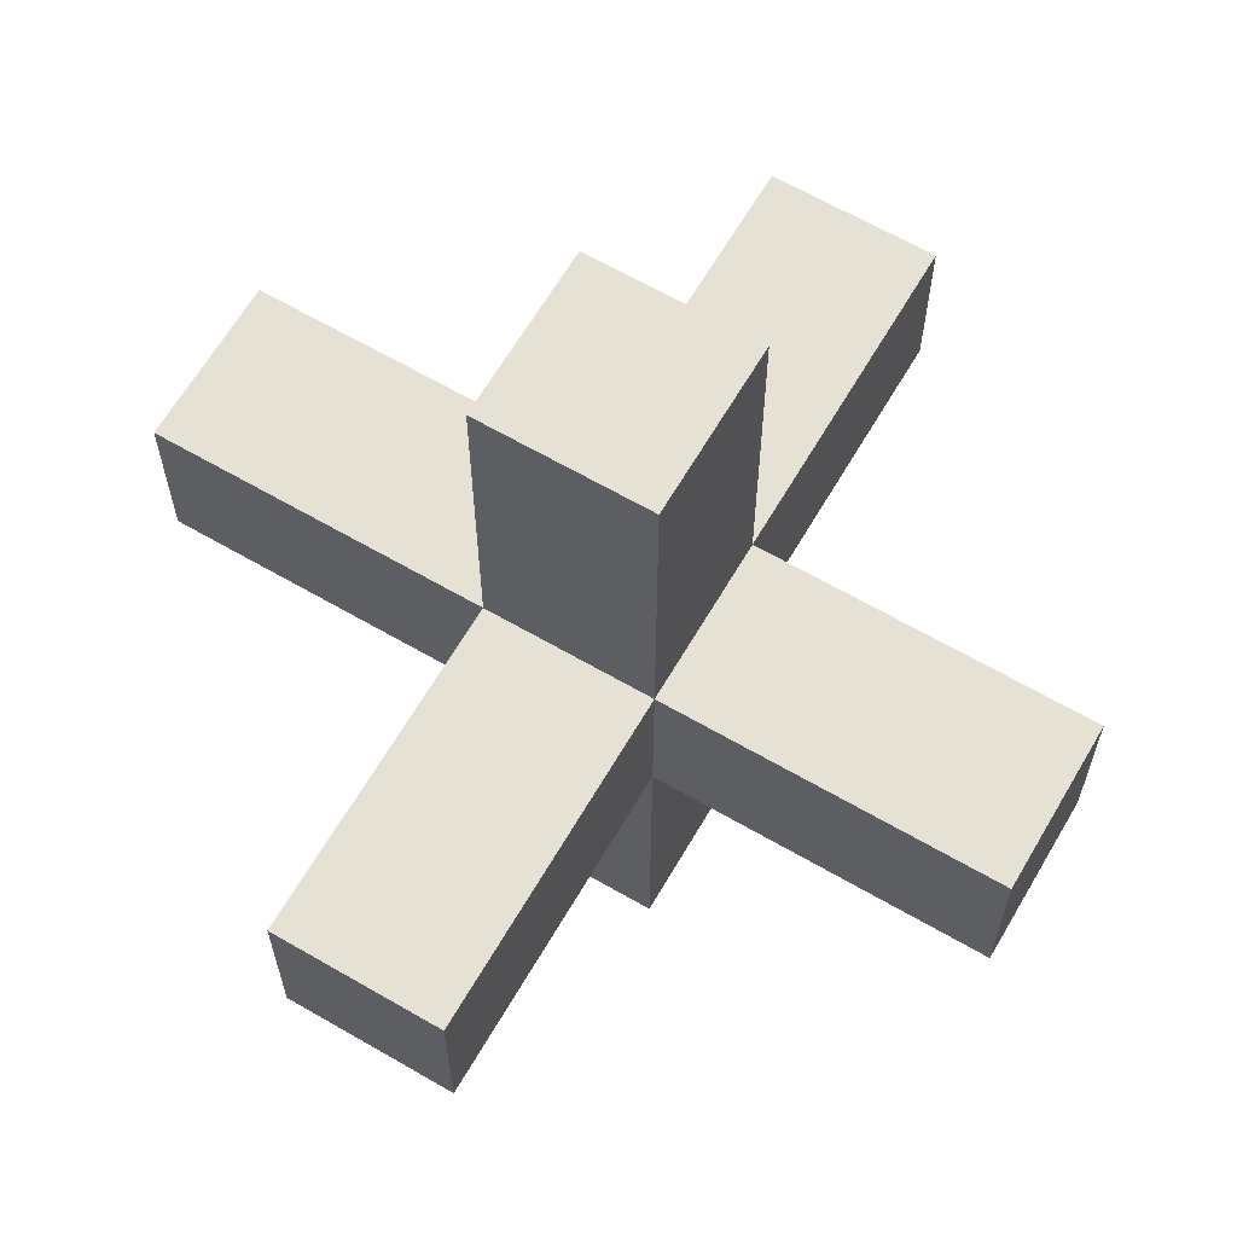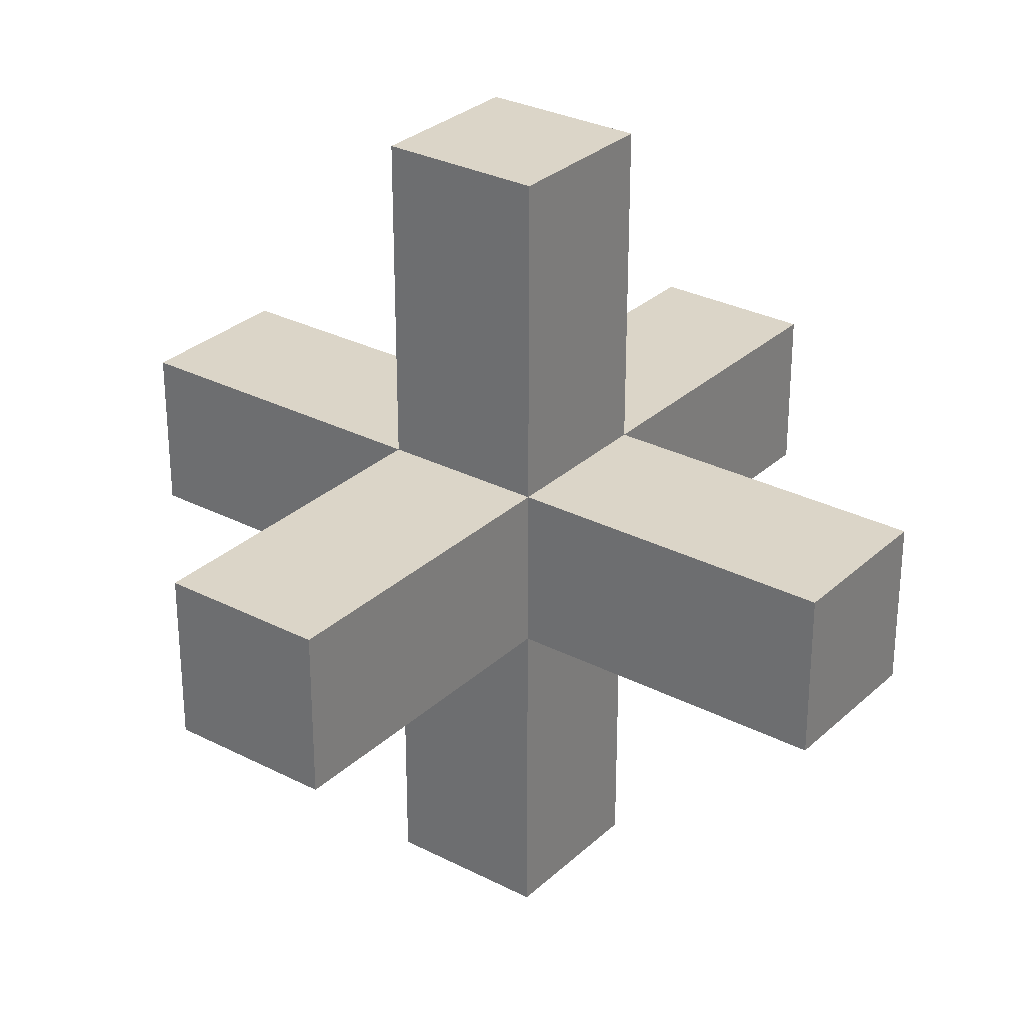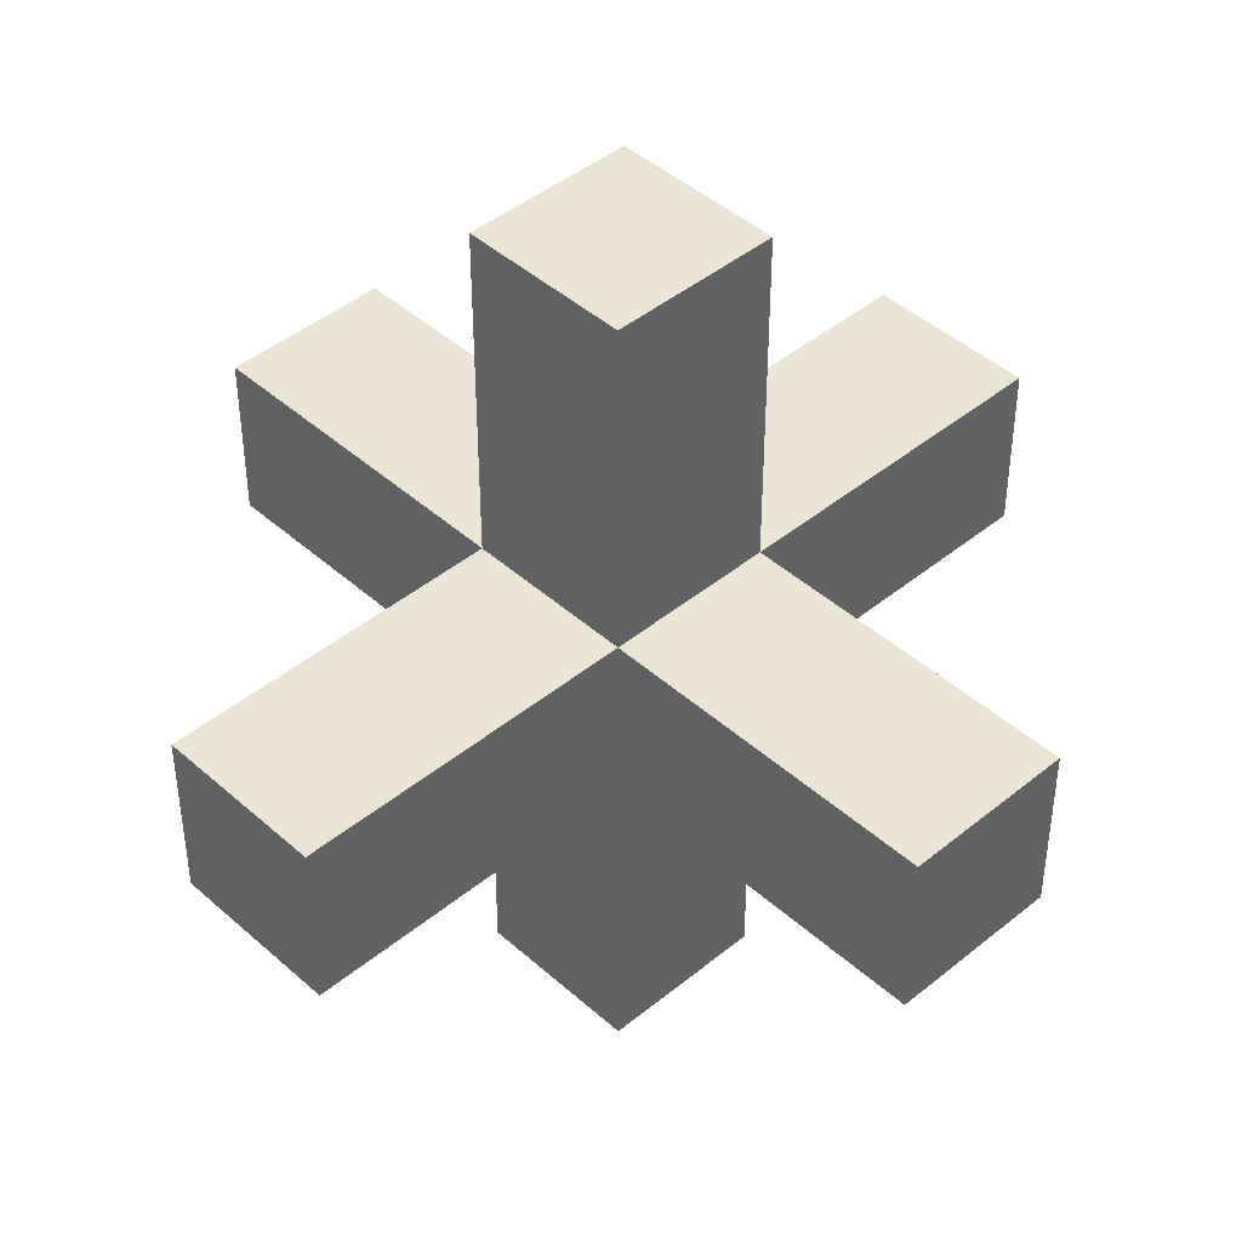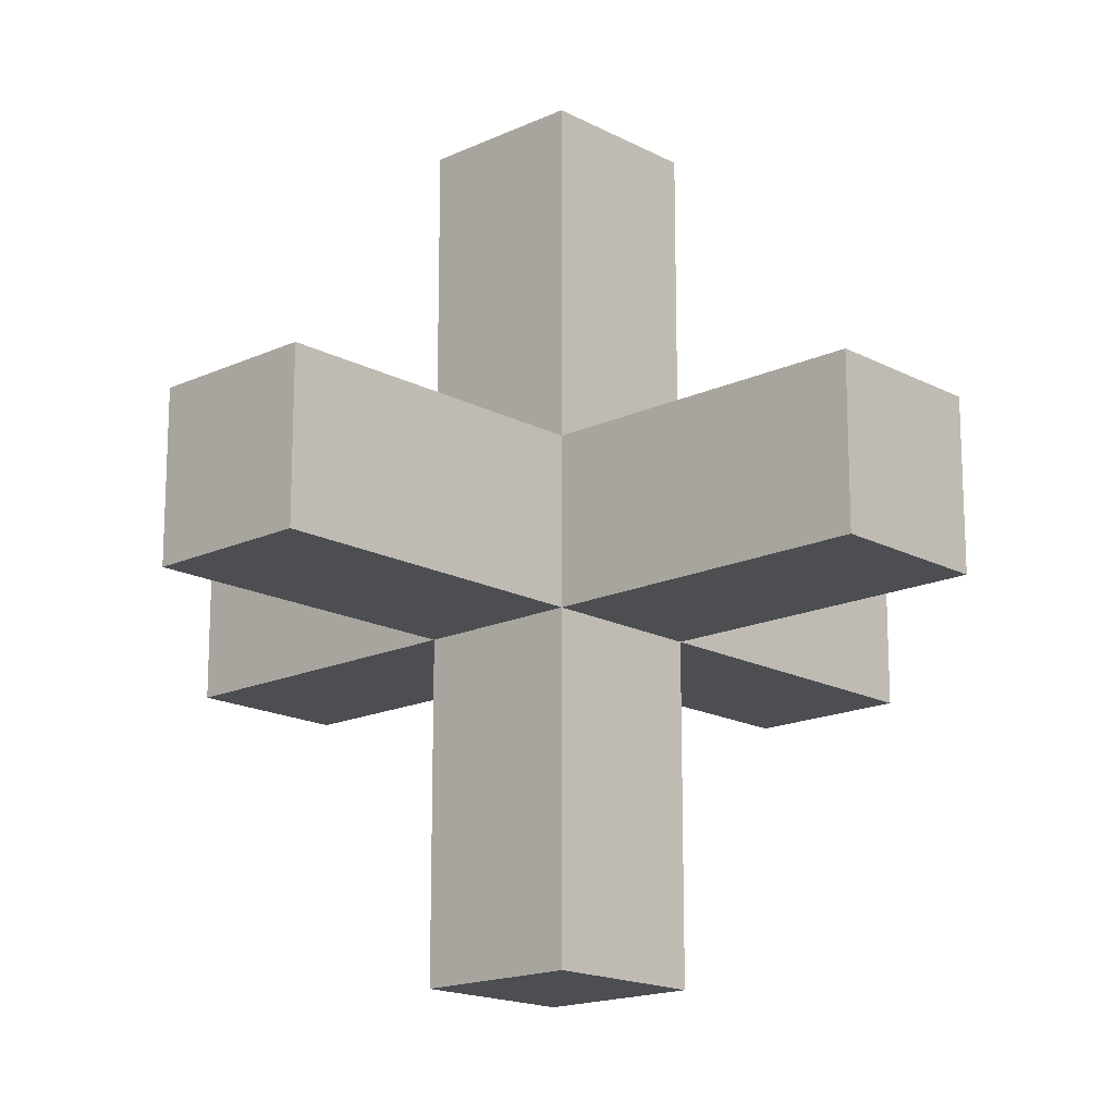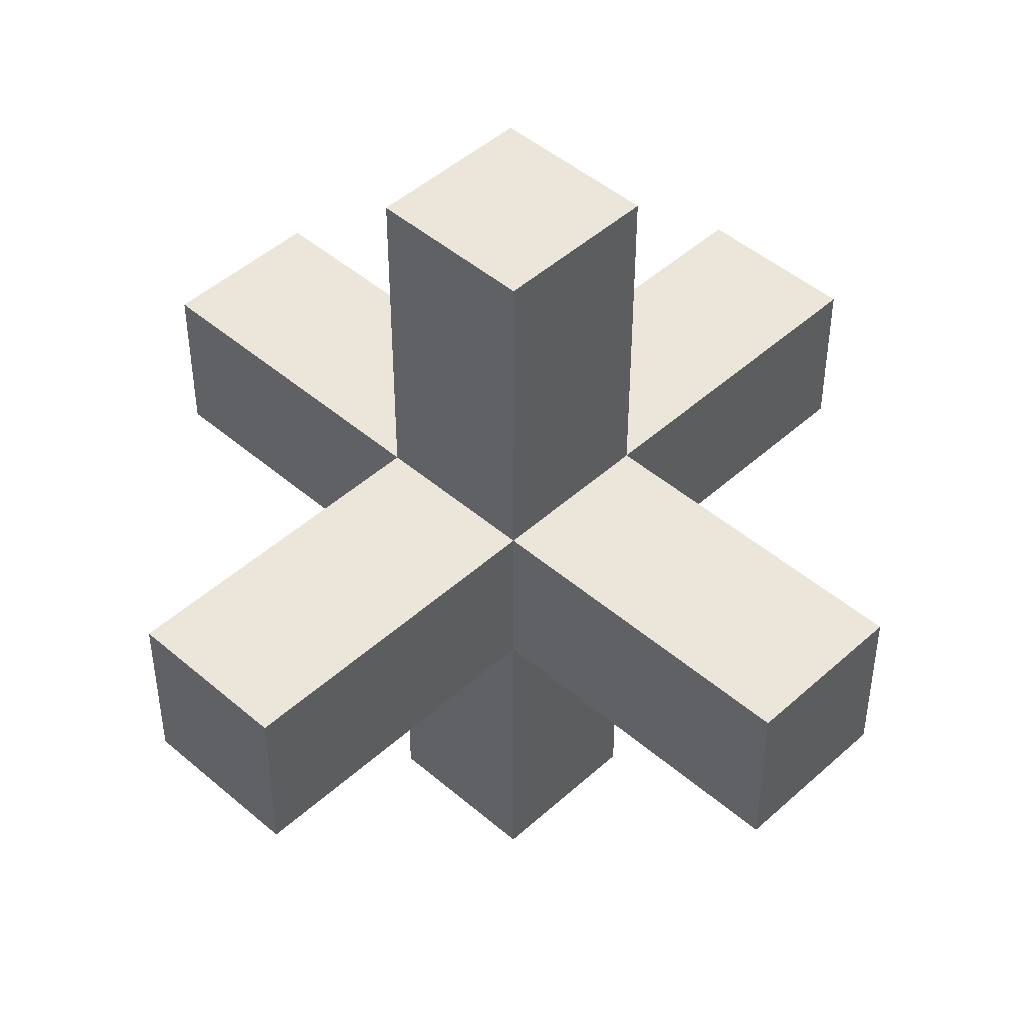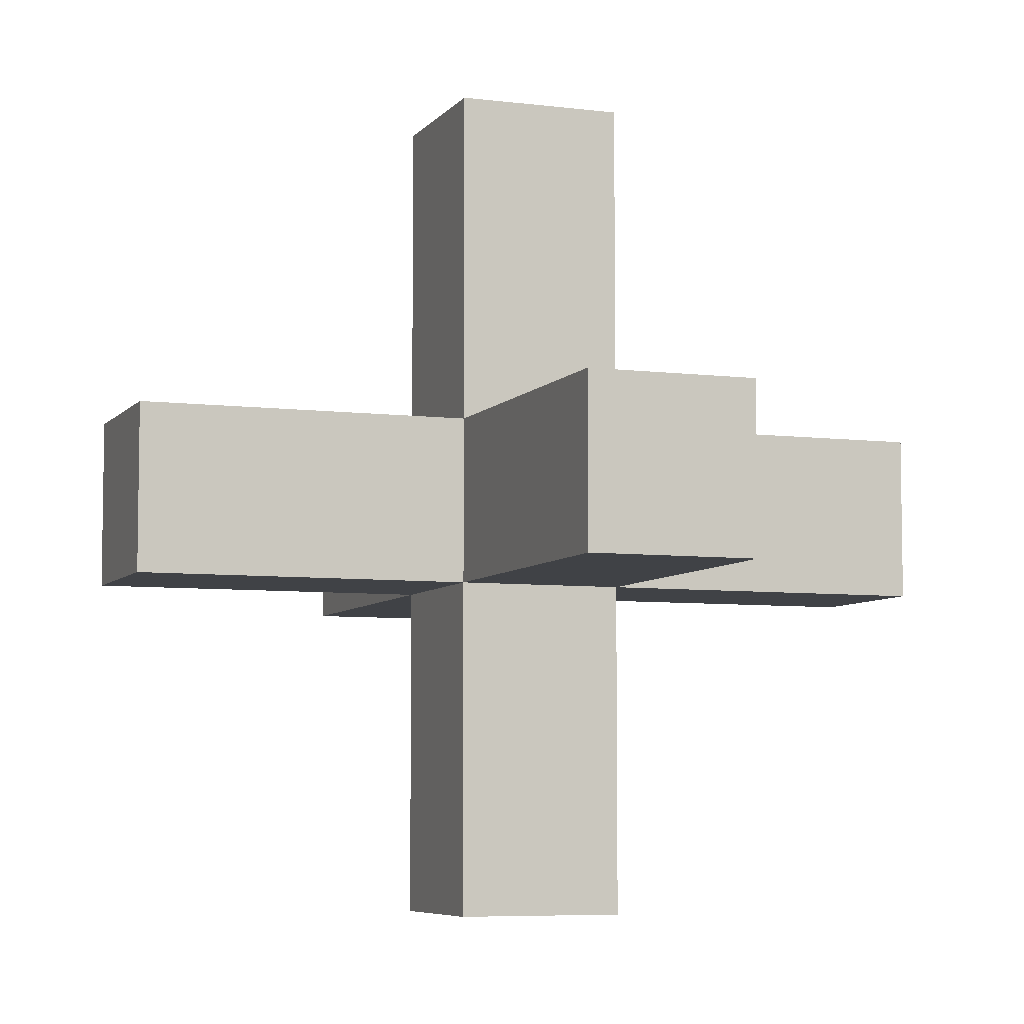
<metadata>
{"format":"obj","ext":"obj","renderer":"f3d","projection":"perspective","resolution":1024,"background":"white","views":[{"elev":64.5,"azim":30.3,"up":"+Y"},{"elev":29.6,"azim":-52.9,"up":"+Z"},{"elev":44.0,"azim":136.2,"up":"+Y"},{"elev":-16.8,"azim":43.1,"up":"+Y"},{"elev":46.7,"azim":-45.7,"up":"+Z"},{"elev":-6.4,"azim":69.5,"up":"+Y"}]}
</metadata>
<code>
g Model
v -16 -3.2 3.2
v -16 3.2 3.2
v -16 3.2 -3.2
v -16 -3.2 -3.2
f 1 2 3 4
v -3.2 -3.2 -3.2
v -3.2 3.2 -3.2
v -3.2 3.2 -16
v -3.2 -3.2 -16
f 5 6 7 8
v -3.2 -16 3.2
v -3.2 -3.2 3.2
v -3.2 -3.2 -3.2
v -3.2 -16 -3.2
f 9 10 11 12
v -3.2 3.2 3.2
v -3.2 16 3.2
v -3.2 16 -3.2
v -3.2 3.2 -3.2
f 13 14 15 16
v -3.2 -3.2 16
v -3.2 3.2 16
v -3.2 3.2 3.2
v -3.2 -3.2 3.2
f 17 18 19 20
v 3.2 -3.2 -16
v 3.2 3.2 -16
v 3.2 3.2 -3.2
v 3.2 -3.2 -3.2
f 21 22 23 24
v 3.2 -16 -3.2
v 3.2 -3.2 -3.2
v 3.2 -3.2 3.2
v 3.2 -16 3.2
f 25 26 27 28
v 3.2 3.2 -3.2
v 3.2 16 -3.2
v 3.2 16 3.2
v 3.2 3.2 3.2
f 29 30 31 32
v 3.2 -3.2 3.2
v 3.2 3.2 3.2
v 3.2 3.2 16
v 3.2 -3.2 16
f 33 34 35 36
v 16 -3.2 -3.2
v 16 3.2 -3.2
v 16 3.2 3.2
v 16 -3.2 3.2
f 37 38 39 40
v -3.2 -16 -3.2
v 3.2 -16 -3.2
v 3.2 -16 3.2
v -3.2 -16 3.2
f 41 42 43 44
v -3.2 -3.2 -16
v 3.2 -3.2 -16
v 3.2 -3.2 -3.2
v -3.2 -3.2 -3.2
f 45 46 47 48
v -16 -3.2 -3.2
v -3.2 -3.2 -3.2
v -3.2 -3.2 3.2
v -16 -3.2 3.2
f 49 50 51 52
v 3.2 -3.2 -3.2
v 16 -3.2 -3.2
v 16 -3.2 3.2
v 3.2 -3.2 3.2
f 53 54 55 56
v -3.2 -3.2 3.2
v 3.2 -3.2 3.2
v 3.2 -3.2 16
v -3.2 -3.2 16
f 57 58 59 60
v -3.2 3.2 -3.2
v 3.2 3.2 -3.2
v 3.2 3.2 -16
v -3.2 3.2 -16
f 61 62 63 64
v -16 3.2 3.2
v -3.2 3.2 3.2
v -3.2 3.2 -3.2
v -16 3.2 -3.2
f 65 66 67 68
v 3.2 3.2 3.2
v 16 3.2 3.2
v 16 3.2 -3.2
v 3.2 3.2 -3.2
f 69 70 71 72
v -3.2 3.2 16
v 3.2 3.2 16
v 3.2 3.2 3.2
v -3.2 3.2 3.2
f 73 74 75 76
v -3.2 16 3.2
v 3.2 16 3.2
v 3.2 16 -3.2
v -3.2 16 -3.2
f 77 78 79 80
v -3.2 3.2 -16
v 3.2 3.2 -16
v 3.2 -3.2 -16
v -3.2 -3.2 -16
f 81 82 83 84
v -3.2 -3.2 -3.2
v 3.2 -3.2 -3.2
v 3.2 -16 -3.2
v -3.2 -16 -3.2
f 85 86 87 88
v -16 3.2 -3.2
v -3.2 3.2 -3.2
v -3.2 -3.2 -3.2
v -16 -3.2 -3.2
f 89 90 91 92
v 3.2 3.2 -3.2
v 16 3.2 -3.2
v 16 -3.2 -3.2
v 3.2 -3.2 -3.2
f 93 94 95 96
v -3.2 16 -3.2
v 3.2 16 -3.2
v 3.2 3.2 -3.2
v -3.2 3.2 -3.2
f 97 98 99 100
v -3.2 -16 3.2
v 3.2 -16 3.2
v 3.2 -3.2 3.2
v -3.2 -3.2 3.2
f 101 102 103 104
v -16 -3.2 3.2
v -3.2 -3.2 3.2
v -3.2 3.2 3.2
v -16 3.2 3.2
f 105 106 107 108
v 3.2 -3.2 3.2
v 16 -3.2 3.2
v 16 3.2 3.2
v 3.2 3.2 3.2
f 109 110 111 112
v -3.2 3.2 3.2
v 3.2 3.2 3.2
v 3.2 16 3.2
v -3.2 16 3.2
f 113 114 115 116
v -3.2 -3.2 16
v 3.2 -3.2 16
v 3.2 3.2 16
v -3.2 3.2 16
f 117 118 119 120

</code>
